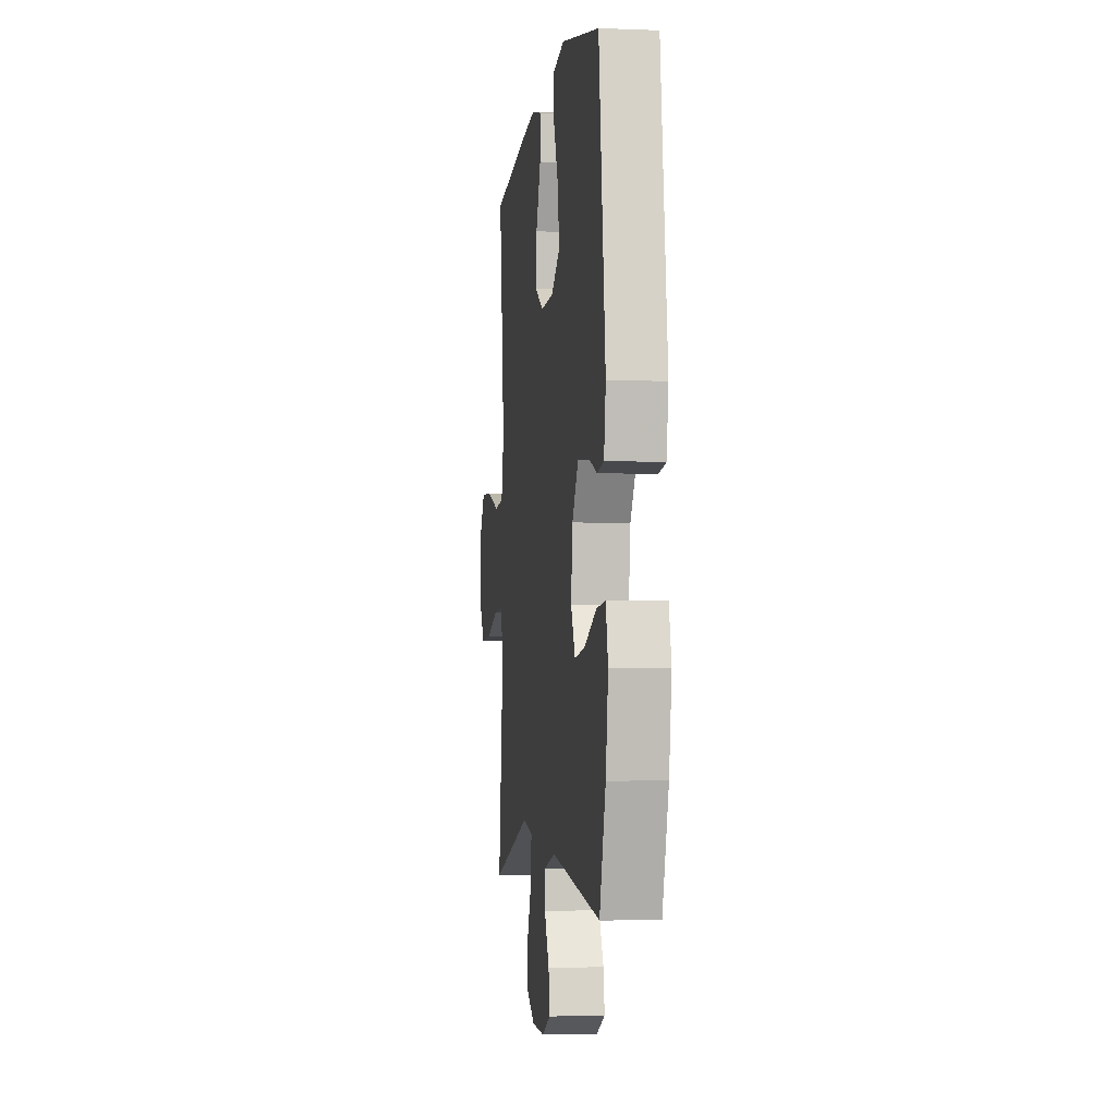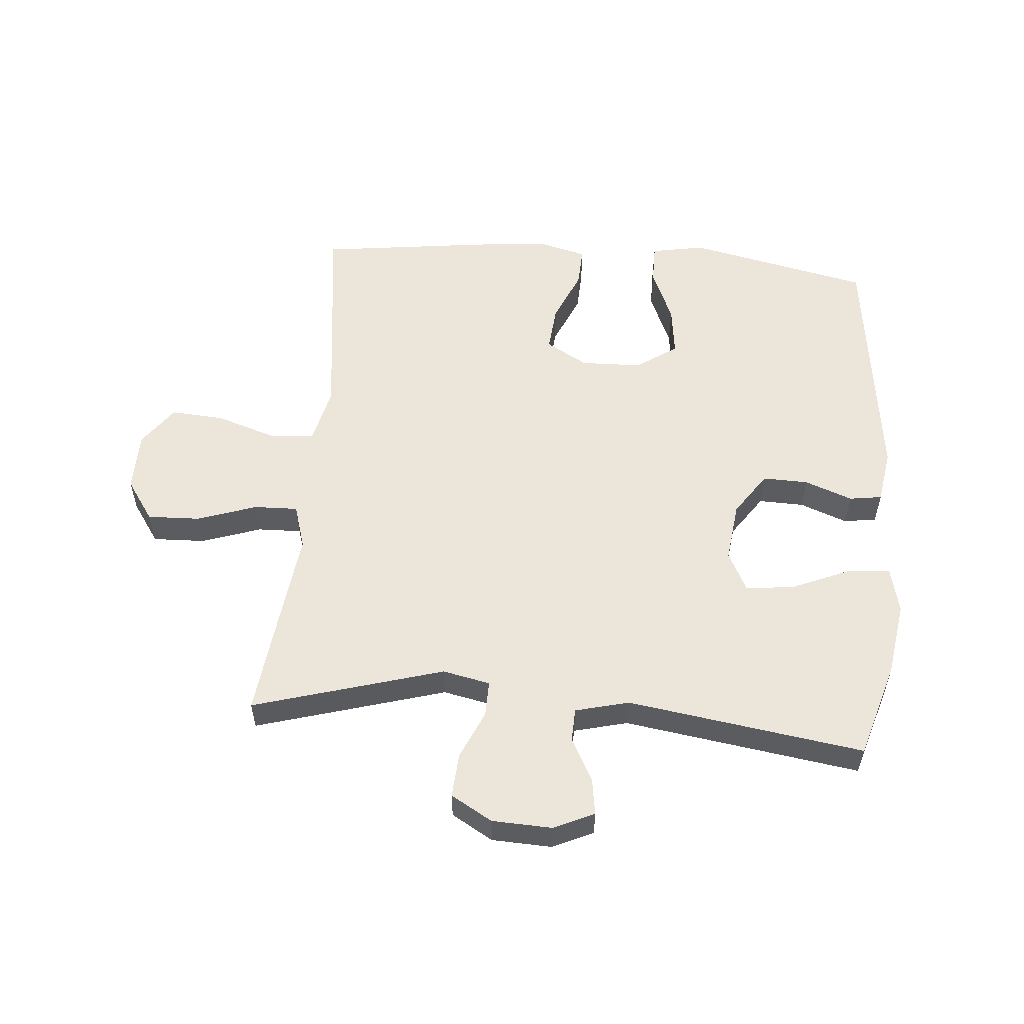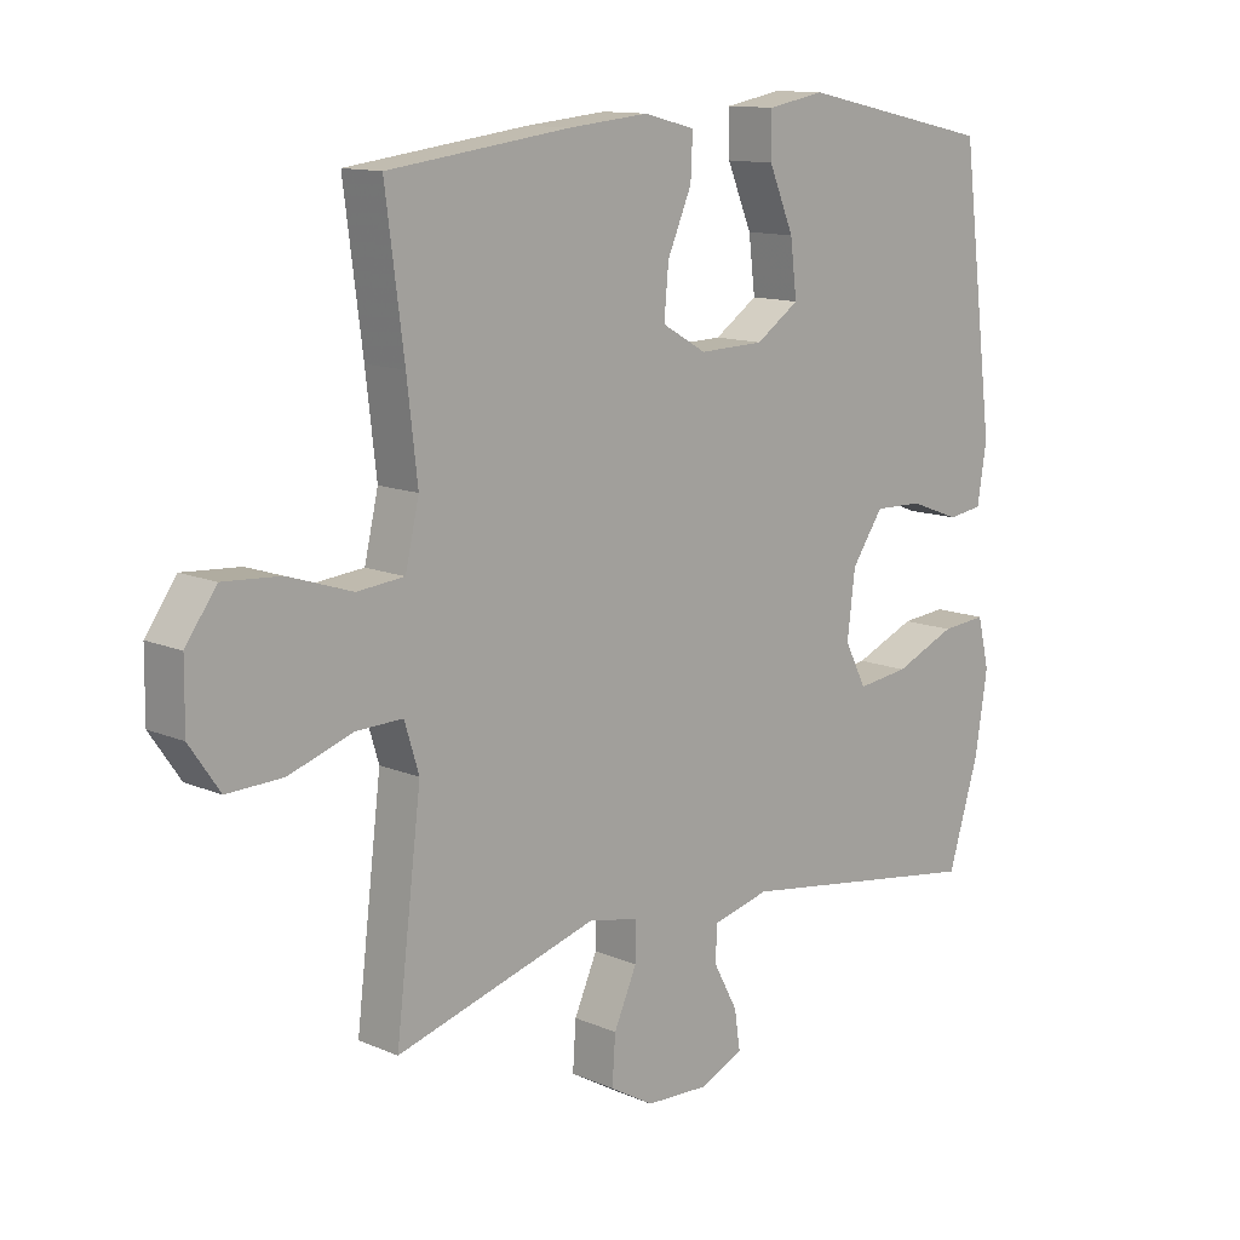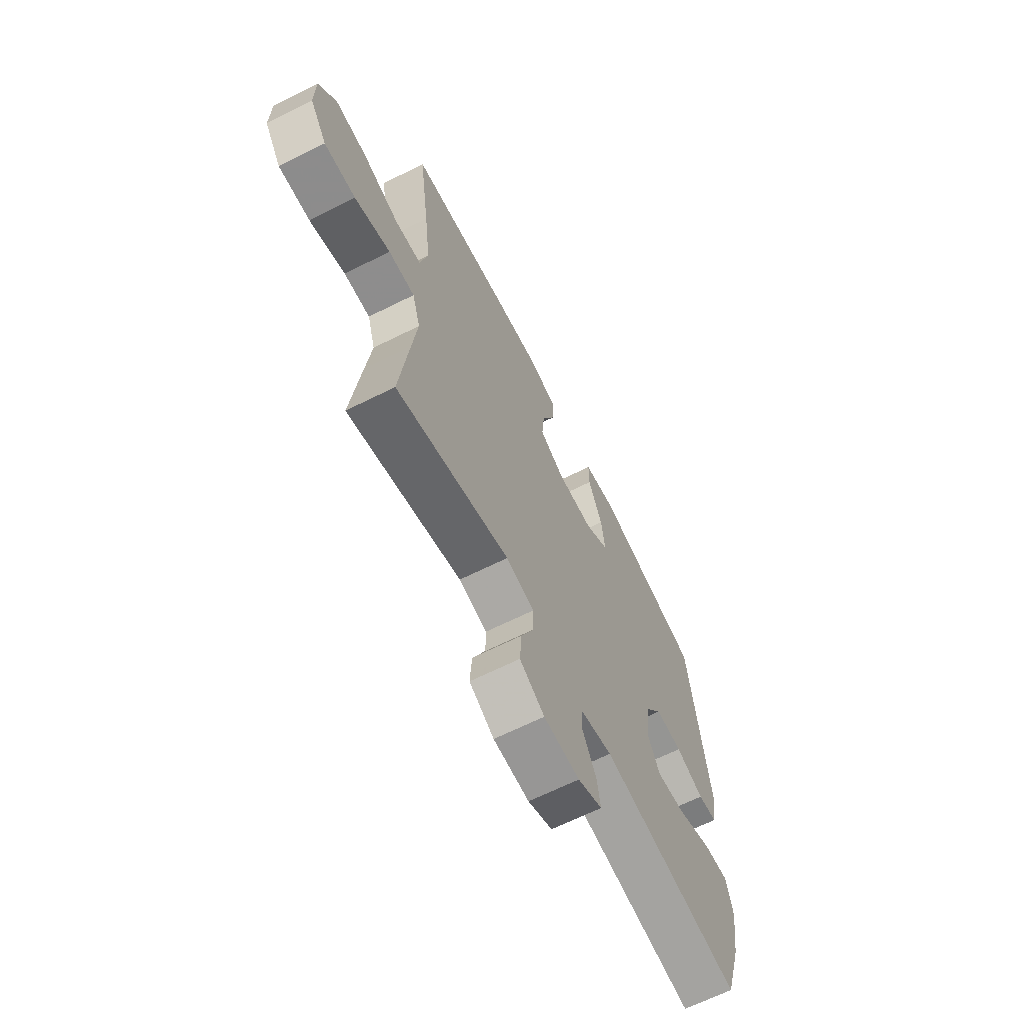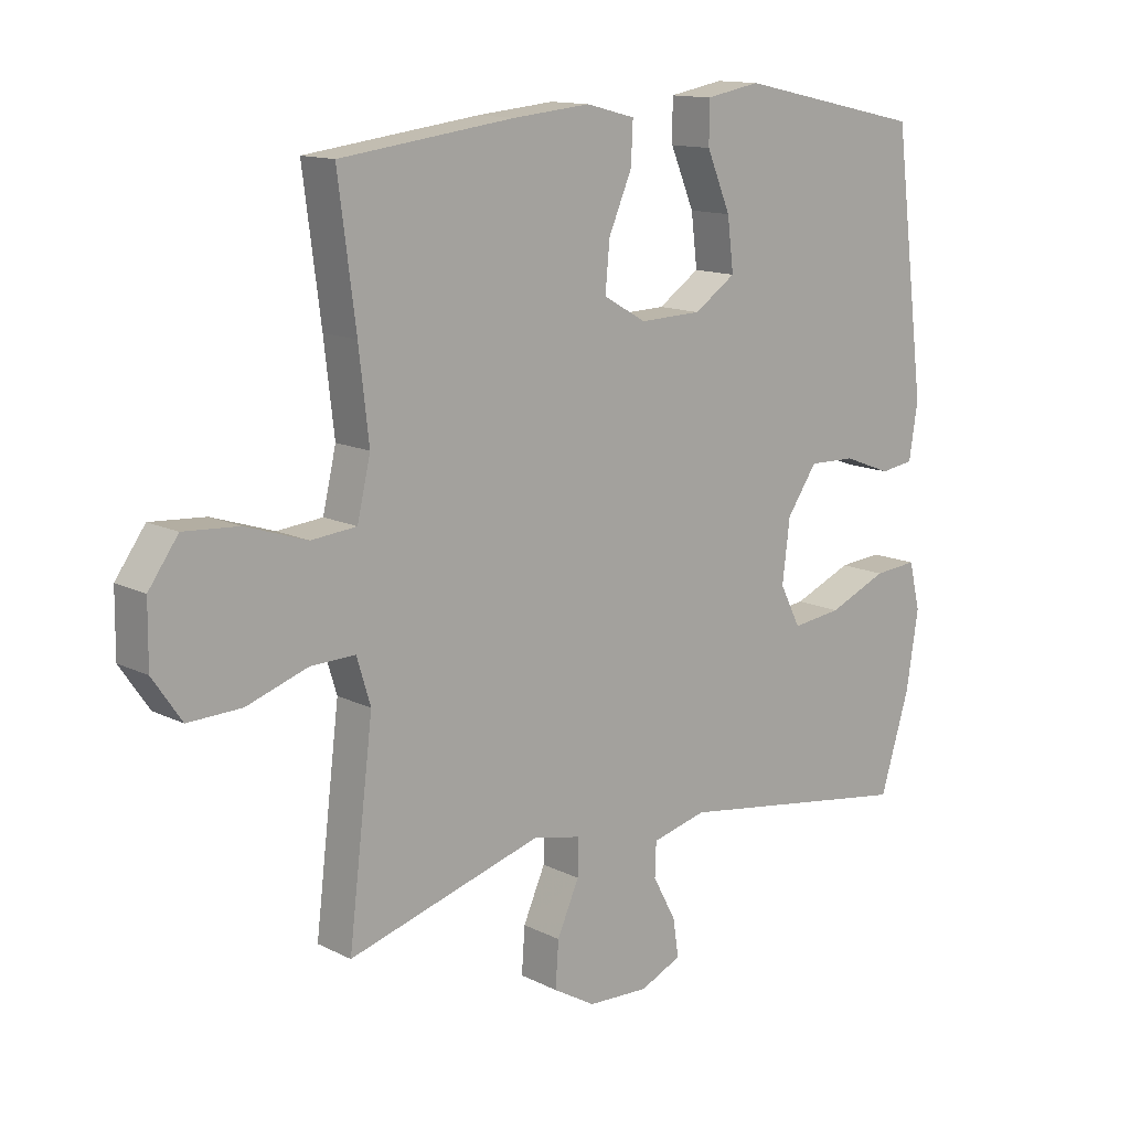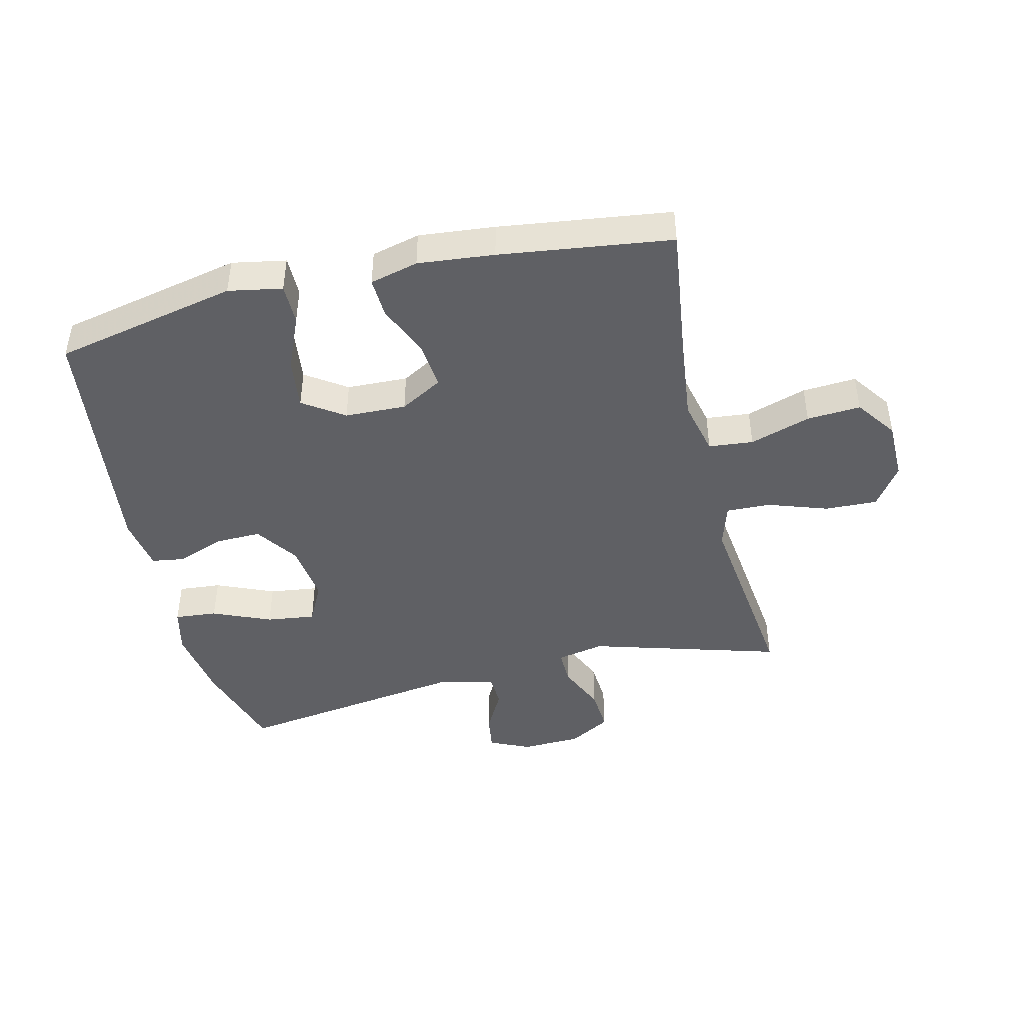
<metadata>
{"format":"obj","ext":"obj","renderer":"f3d","projection":"perspective","resolution":1024,"background":"white","views":[{"elev":-4.0,"azim":-97.6,"up":"+Z"},{"elev":55.5,"azim":-175.2,"up":"+Y"},{"elev":12.4,"azim":135.2,"up":"+Z"},{"elev":-66.0,"azim":116.6,"up":"+Z"},{"elev":13.2,"azim":138.4,"up":"+Z"},{"elev":-44.3,"azim":13.4,"up":"+Y"}]}
</metadata>
<code>
v -0.5 0.07 -0.5
v -0.547 0.07 -0.346
v -0.566 0.07 -0.224
v -0.548 0.07 -0.149
v -0.479 0.07 -0.155
v -0.385 0.07 -0.195
v -0.306 0.07 -0.205
v -0.273 0.07 -0.14
v -0.285 0.07 -0.042
v -0.333 0.07 0.028
v -0.407 0.07 0.026
v -0.484 0.07 -0.003
v -0.537 0.07 0.005
v -0.551 0.07 0.093
v -0.5 0.07 0.5
v -0.203 0.07 0.564
v -0.116 0.07 0.548
v -0.116 0.07 0.482
v -0.154 0.07 0.392
v -0.164 0.07 0.31
v -0.098 0.07 0.265
v 0.001 0.07 0.262
v 0.069 0.07 0.301
v 0.062 0.07 0.377
v 0.025 0.07 0.463
v 0.022 0.07 0.528
v 0.1 0.07 0.548
v 0.223 0.07 0.536
v 0.5 0.07 0.5
v 0.472 0.07 0.284
v 0.456 0.07 0.146
v 0.477 0.07 0.055
v 0.549 0.07 0.048
v 0.647 0.07 0.08
v 0.734 0.07 0.086
v 0.781 0.07 0.02
v 0.782 0.07 -0.077
v 0.736 0.07 -0.144
v 0.651 0.07 -0.141
v 0.554 0.07 -0.108
v 0.483 0.07 -0.106
v 0.461 0.07 -0.178
v 0.475 0.07 -0.292
v 0.5 0.07 -0.5
v 0.192 0.07 -0.41
v 0.115 0.07 -0.426
v 0.116 0.07 -0.484
v 0.151 0.07 -0.563
v 0.156 0.07 -0.635
v 0.089 0.07 -0.674
v -0.008 0.07 -0.678
v -0.074 0.07 -0.648
v -0.065 0.07 -0.588
v -0.028 0.07 -0.519
v -0.03 0.07 -0.465
v -0.117 0.07 -0.443
v -0.5 0 -0.5
v -0.547 0 -0.346
v -0.566 0 -0.224
v -0.548 0 -0.149
v -0.479 0 -0.155
v -0.385 0 -0.195
v -0.306 0 -0.205
v -0.273 0 -0.14
v -0.285 0 -0.042
v -0.333 0 0.028
v -0.407 0 0.026
v -0.484 0 -0.003
v -0.537 0 0.005
v -0.551 0 0.093
v -0.5 0 0.5
v -0.203 0 0.564
v -0.116 0 0.548
v -0.116 0 0.482
v -0.154 0 0.392
v -0.164 0 0.31
v -0.098 0 0.265
v 0.001 0 0.262
v 0.069 0 0.301
v 0.062 0 0.377
v 0.025 0 0.463
v 0.022 0 0.528
v 0.1 0 0.548
v 0.223 0 0.536
v 0.5 0 0.5
v 0.472 0 0.284
v 0.456 0 0.146
v 0.477 0 0.055
v 0.549 0 0.048
v 0.647 0 0.08
v 0.734 0 0.086
v 0.781 0 0.02
v 0.782 0 -0.077
v 0.736 0 -0.144
v 0.651 0 -0.141
v 0.554 0 -0.108
v 0.483 0 -0.106
v 0.461 0 -0.178
v 0.475 0 -0.292
v 0.5 0 -0.5
v 0.192 0 -0.41
v 0.115 0 -0.426
v 0.116 0 -0.484
v 0.151 0 -0.563
v 0.156 0 -0.635
v 0.089 0 -0.674
v -0.008 0 -0.678
v -0.074 0 -0.648
v -0.065 0 -0.588
v -0.028 0 -0.519
v -0.03 0 -0.465
v -0.117 0 -0.443
f 51 52 53 54
f 51 54 55
f 50 51 55
f 47 48 49 50
f 46 47 50 55
f 42 43 44 45
f 41 42 45 46
f 37 38 39 40
f 37 40 41
f 36 37 41
f 33 34 35 36
f 32 33 36 41
f 31 32 41 46
f 27 28 29 30
f 24 25 26 27
f 23 24 27 30
f 22 23 30 31
f 16 17 18 19
f 16 19 20
f 15 16 20
f 14 15 20 21
f 11 12 13 14
f 10 11 14 21
f 3 4 5 6
f 3 6 7
f 56 1 2 3
f 56 3 7
f 55 56 7 8
f 46 55 8 9
f 21 22 31 46
f 9 10 21 46
f 110 109 108 107
f 111 110 107
f 111 107 106
f 106 105 104 103
f 111 106 103 102
f 101 100 99 98
f 102 101 98 97
f 96 95 94 93
f 97 96 93
f 97 93 92
f 92 91 90 89
f 97 92 89 88
f 102 97 88 87
f 86 85 84 83
f 83 82 81 80
f 86 83 80 79
f 87 86 79 78
f 75 74 73 72
f 76 75 72
f 76 72 71
f 77 76 71 70
f 70 69 68 67
f 77 70 67 66
f 62 61 60 59
f 63 62 59
f 59 58 57 112
f 63 59 112
f 64 63 112 111
f 65 64 111 102
f 102 87 78 77
f 102 77 66 65
f 1 57 58 2
f 2 58 59 3
f 3 59 60 4
f 4 60 61 5
f 5 61 62 6
f 6 62 63 7
f 7 63 64 8
f 8 64 65 9
f 9 65 66 10
f 10 66 67 11
f 11 67 68 12
f 12 68 69 13
f 13 69 70 14
f 14 70 71 15
f 15 71 72 16
f 16 72 73 17
f 17 73 74 18
f 18 74 75 19
f 19 75 76 20
f 20 76 77 21
f 21 77 78 22
f 22 78 79 23
f 23 79 80 24
f 24 80 81 25
f 25 81 82 26
f 26 82 83 27
f 27 83 84 28
f 28 84 85 29
f 29 85 86 30
f 30 86 87 31
f 31 87 88 32
f 32 88 89 33
f 33 89 90 34
f 34 90 91 35
f 35 91 92 36
f 36 92 93 37
f 37 93 94 38
f 38 94 95 39
f 39 95 96 40
f 40 96 97 41
f 41 97 98 42
f 42 98 99 43
f 43 99 100 44
f 44 100 101 45
f 45 101 102 46
f 46 102 103 47
f 47 103 104 48
f 48 104 105 49
f 49 105 106 50
f 50 106 107 51
f 51 107 108 52
f 52 108 109 53
f 53 109 110 54
f 54 110 111 55
f 55 111 112 56
f 56 112 57 1

</code>
